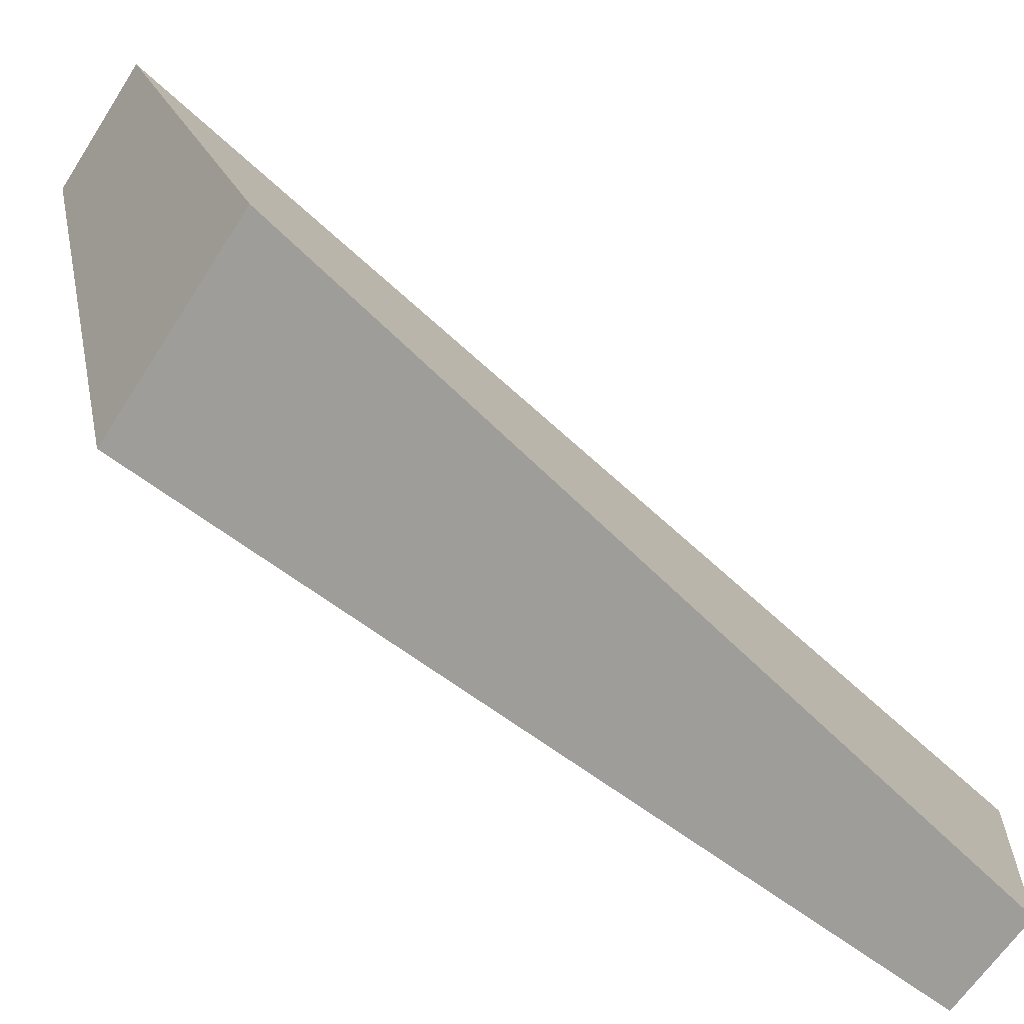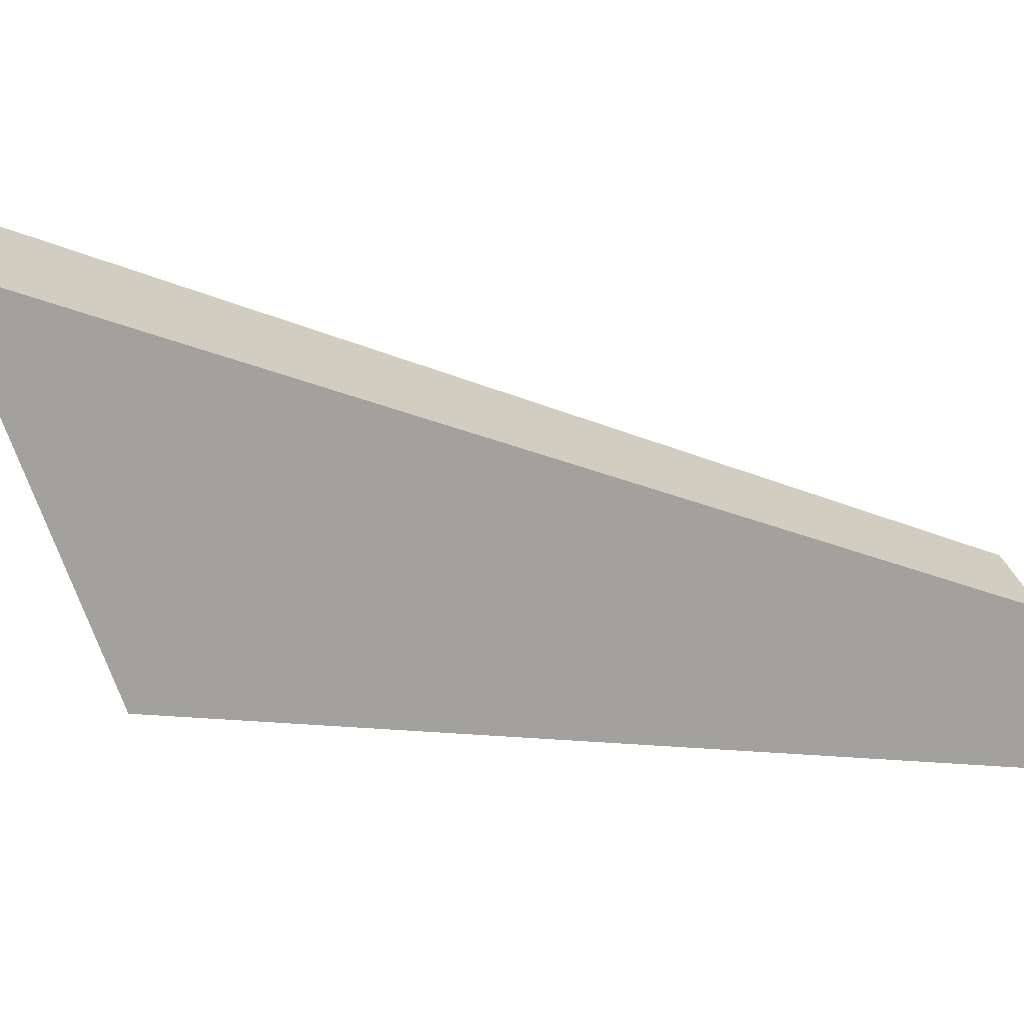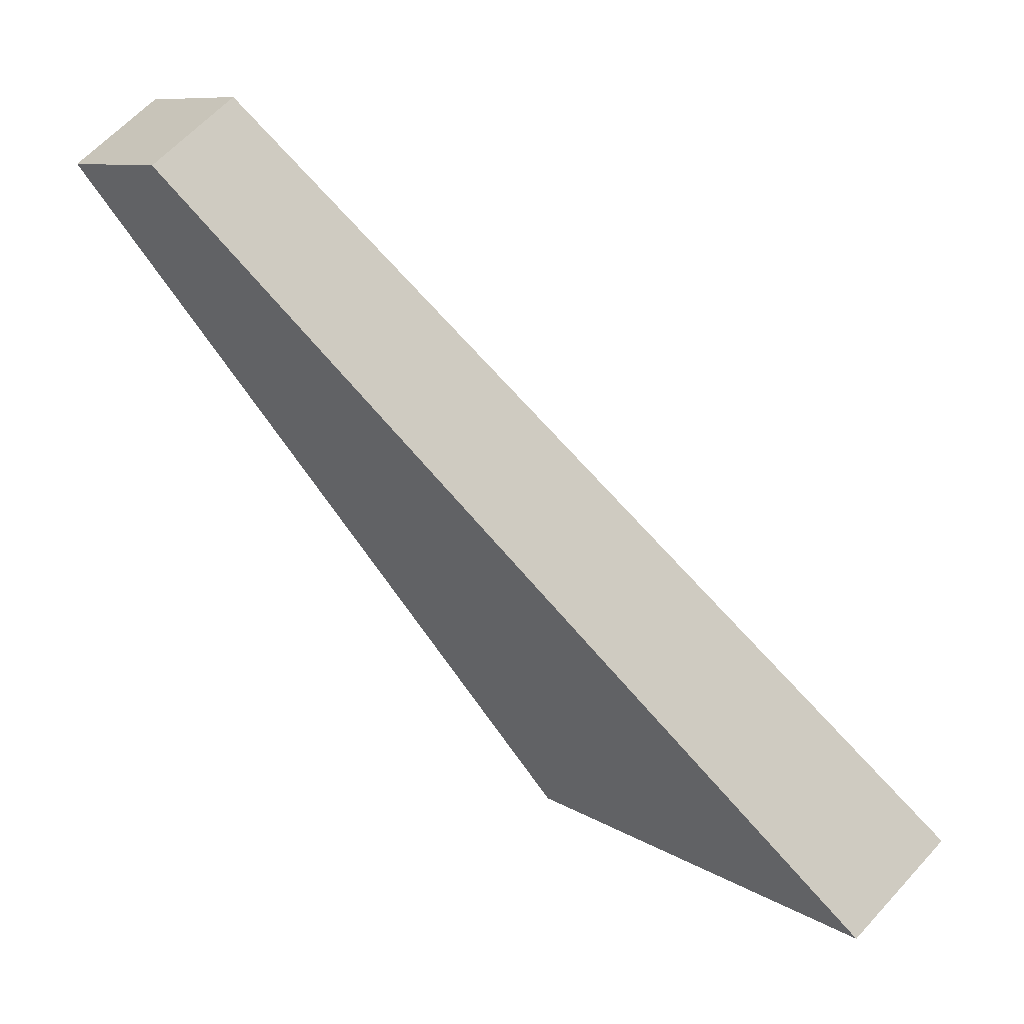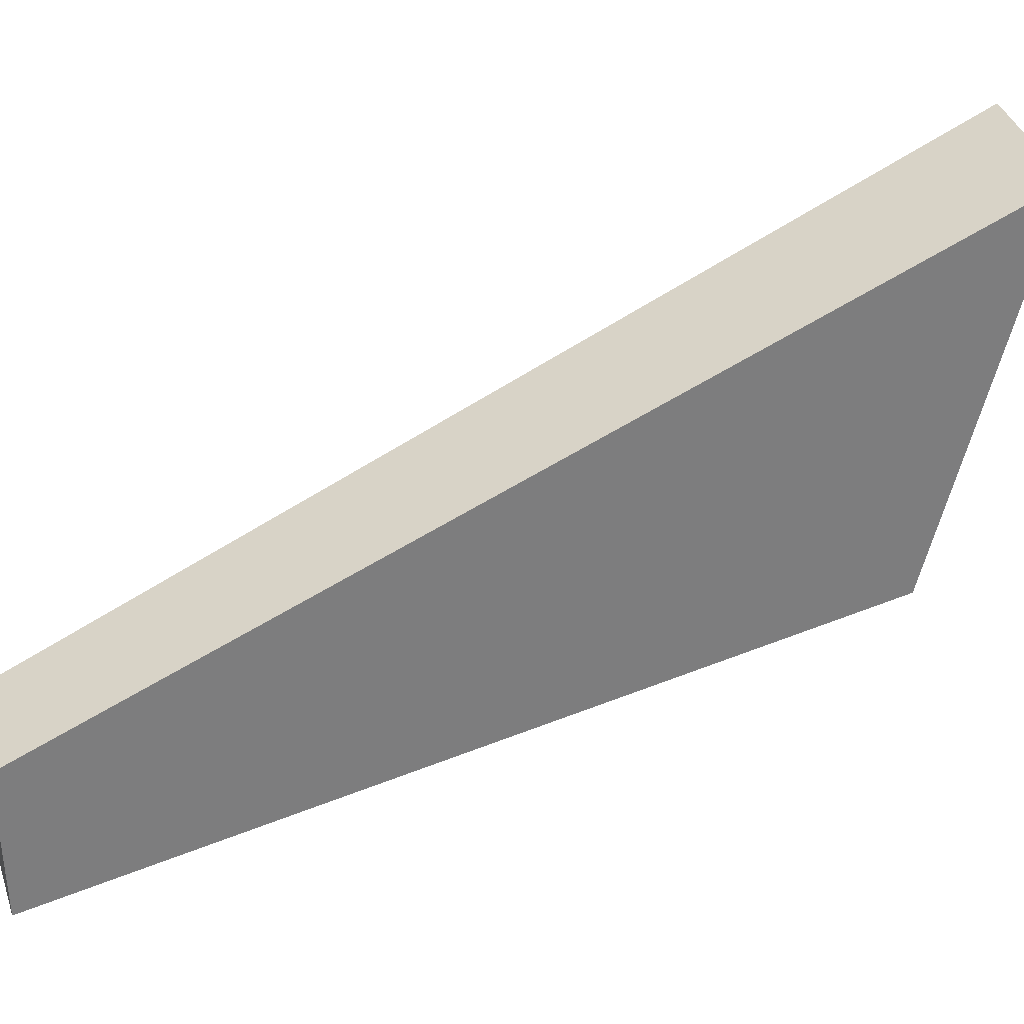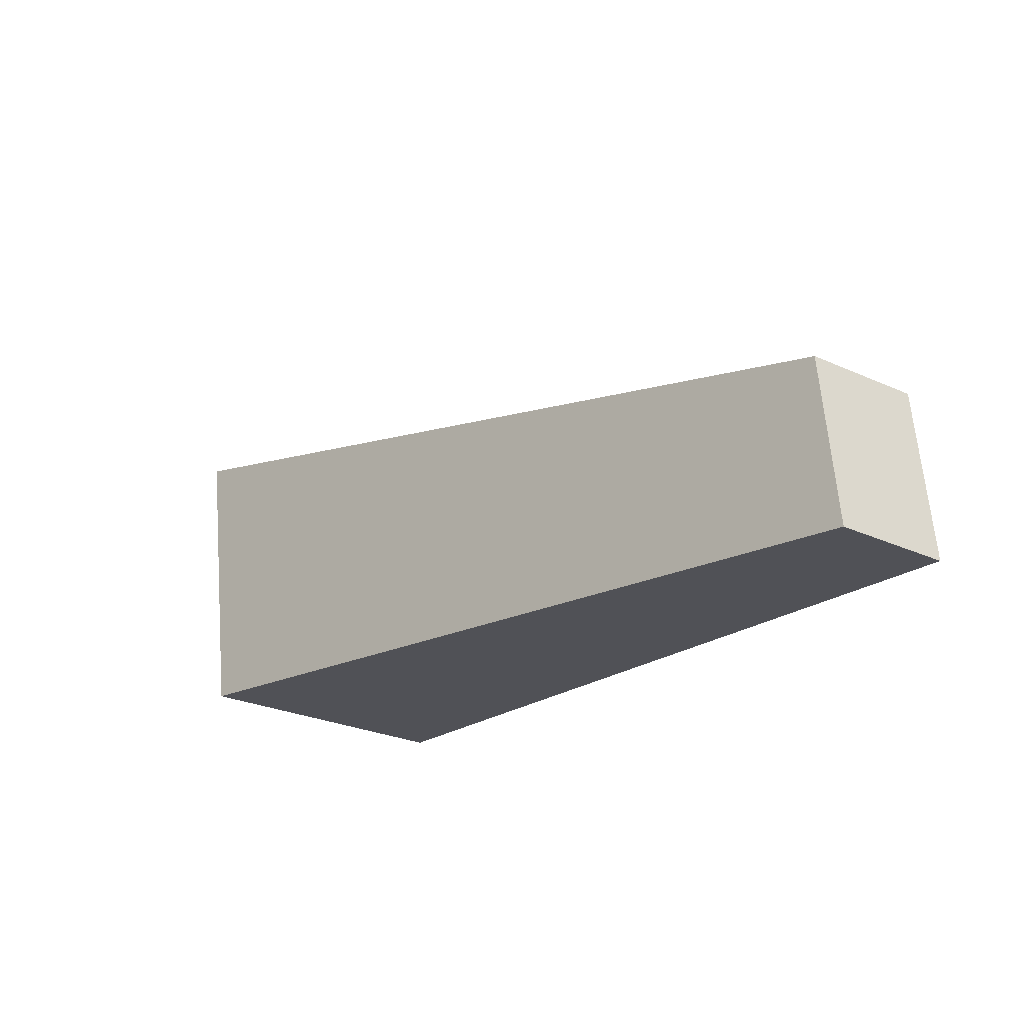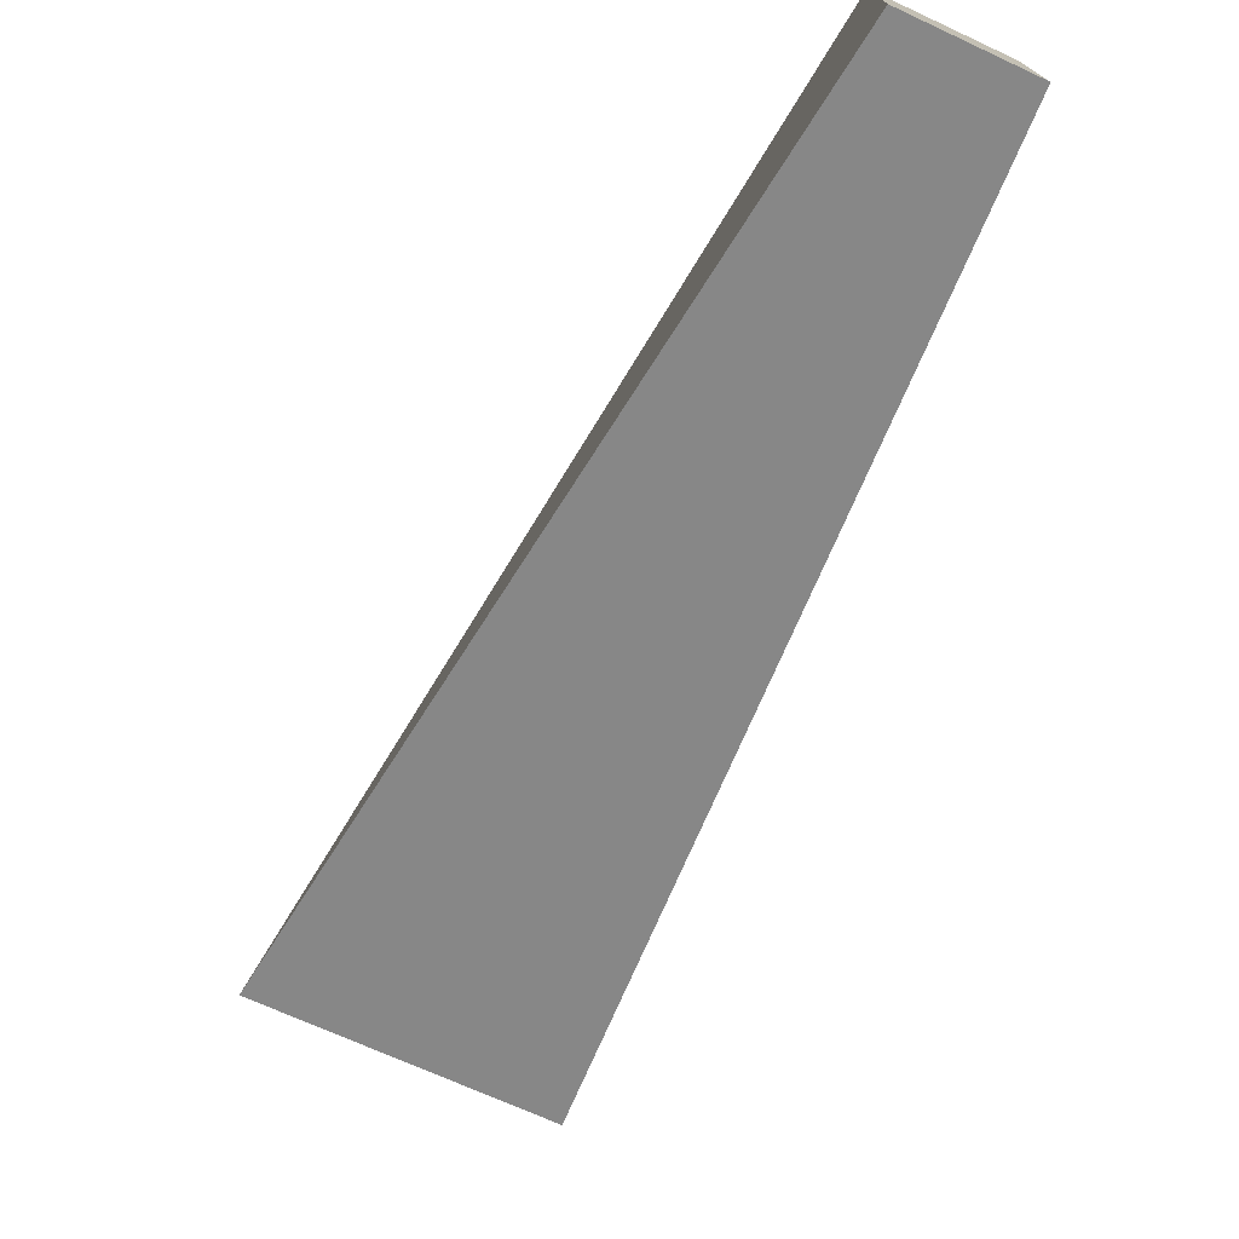
<metadata>
{"format":"obj","ext":"obj","renderer":"f3d","projection":"perspective","resolution":1024,"background":"white","views":[{"elev":-65.6,"azim":92.1,"up":"+Z"},{"elev":25.8,"azim":115.6,"up":"+Z"},{"elev":9.2,"azim":-35.2,"up":"+Y"},{"elev":37.0,"azim":-71.5,"up":"+Z"},{"elev":58.4,"azim":176.0,"up":"+Y"},{"elev":-75.8,"azim":-168.8,"up":"+Z"}]}
</metadata>
<code>
g parts_col_156
v 0.317 -0.984 -0.2519
v 0.915 -0.5711 -0.2519
v -0.7136 1.199 -0.8293
v -0.97 1.011 -0.8293
v 0.6329 -1.199 0.8293
v -0.97 1.011 -0.3433
v -0.7136 1.199 -0.3433
v 0.97 -0.9664 0.8293
v 0.317 -0.984 -0.2519
v 0.6329 -1.199 0.8293
v 0.97 -0.9664 0.8293
v 0.915 -0.5711 -0.2519
v 0.915 -0.5711 -0.2519
v 0.97 -0.9664 0.8293
v -0.7136 1.199 -0.3433
v -0.7136 1.199 -0.8293
v -0.7136 1.199 -0.8293
v -0.7136 1.199 -0.3433
v -0.97 1.011 -0.3433
v -0.97 1.011 -0.8293
v -0.97 1.011 -0.8293
v -0.97 1.011 -0.3433
v 0.6329 -1.199 0.8293
v 0.317 -0.984 -0.2519
g parts_col_156_0
f 3 2 1
f 4 3 1
f 7 6 5
f 8 7 5
f 11 10 9
f 12 11 9
f 15 14 13
f 16 15 13
f 19 18 17
f 20 19 17
f 23 22 21
f 24 23 21

</code>
